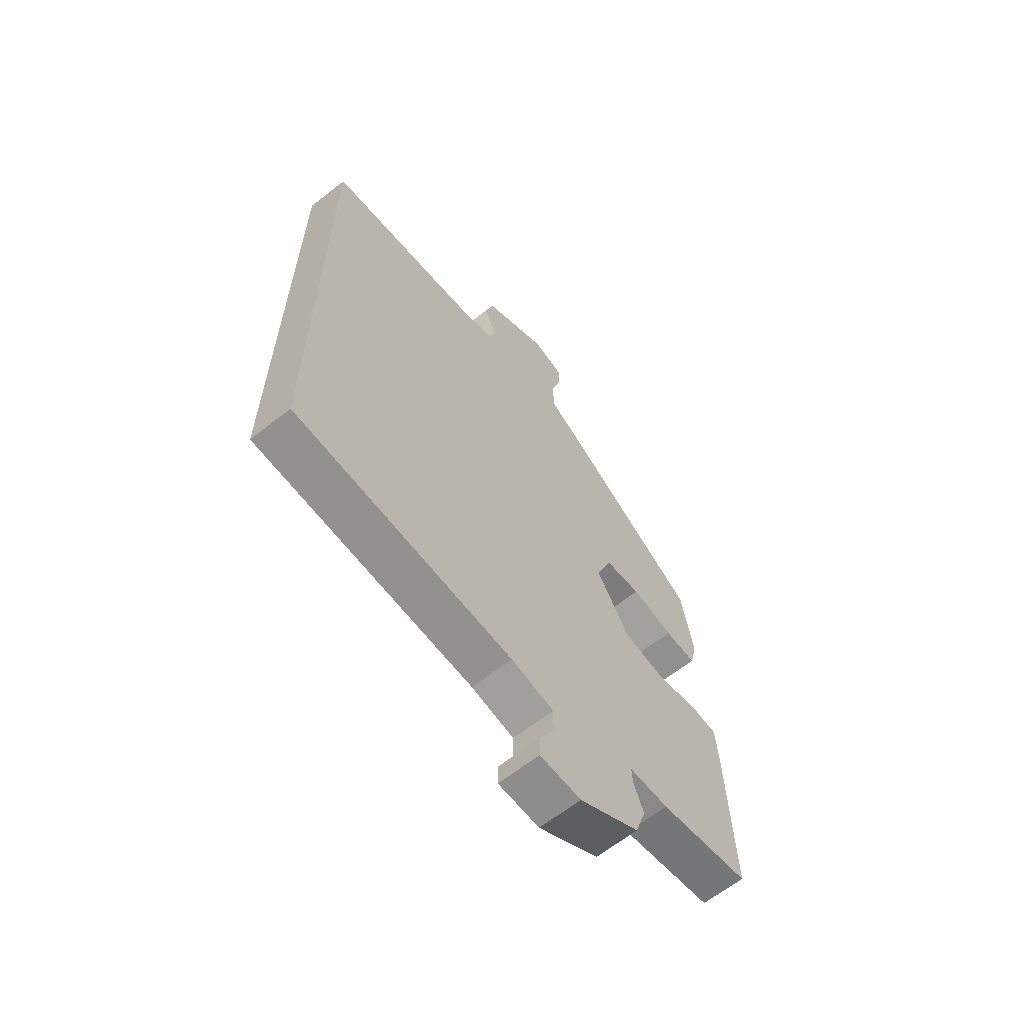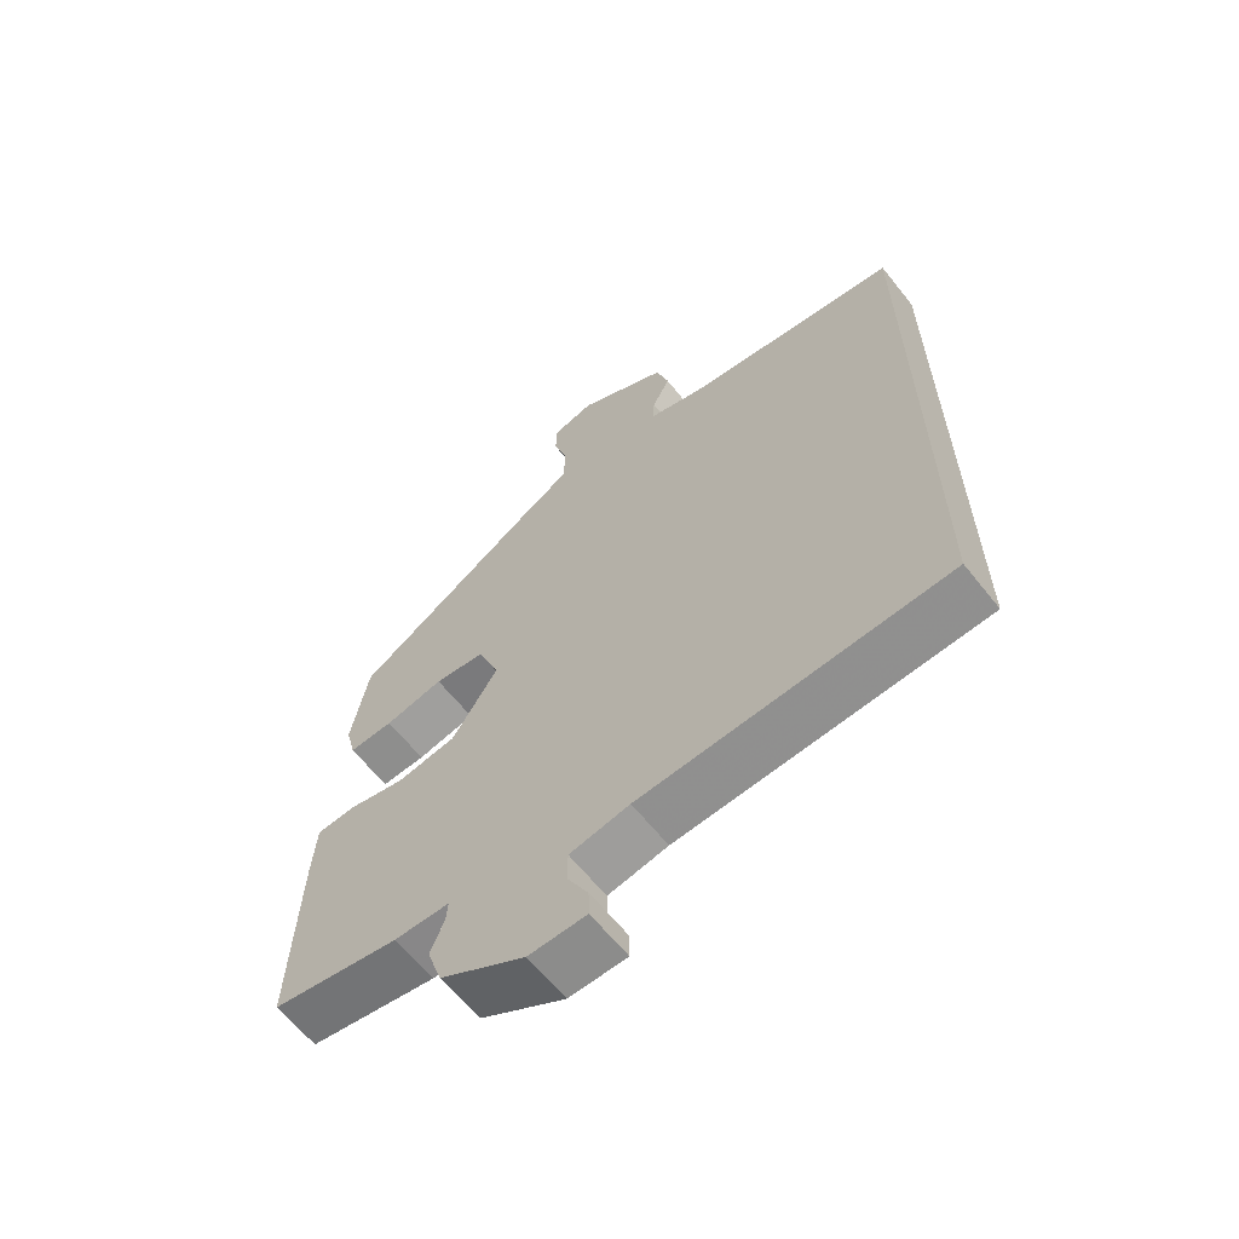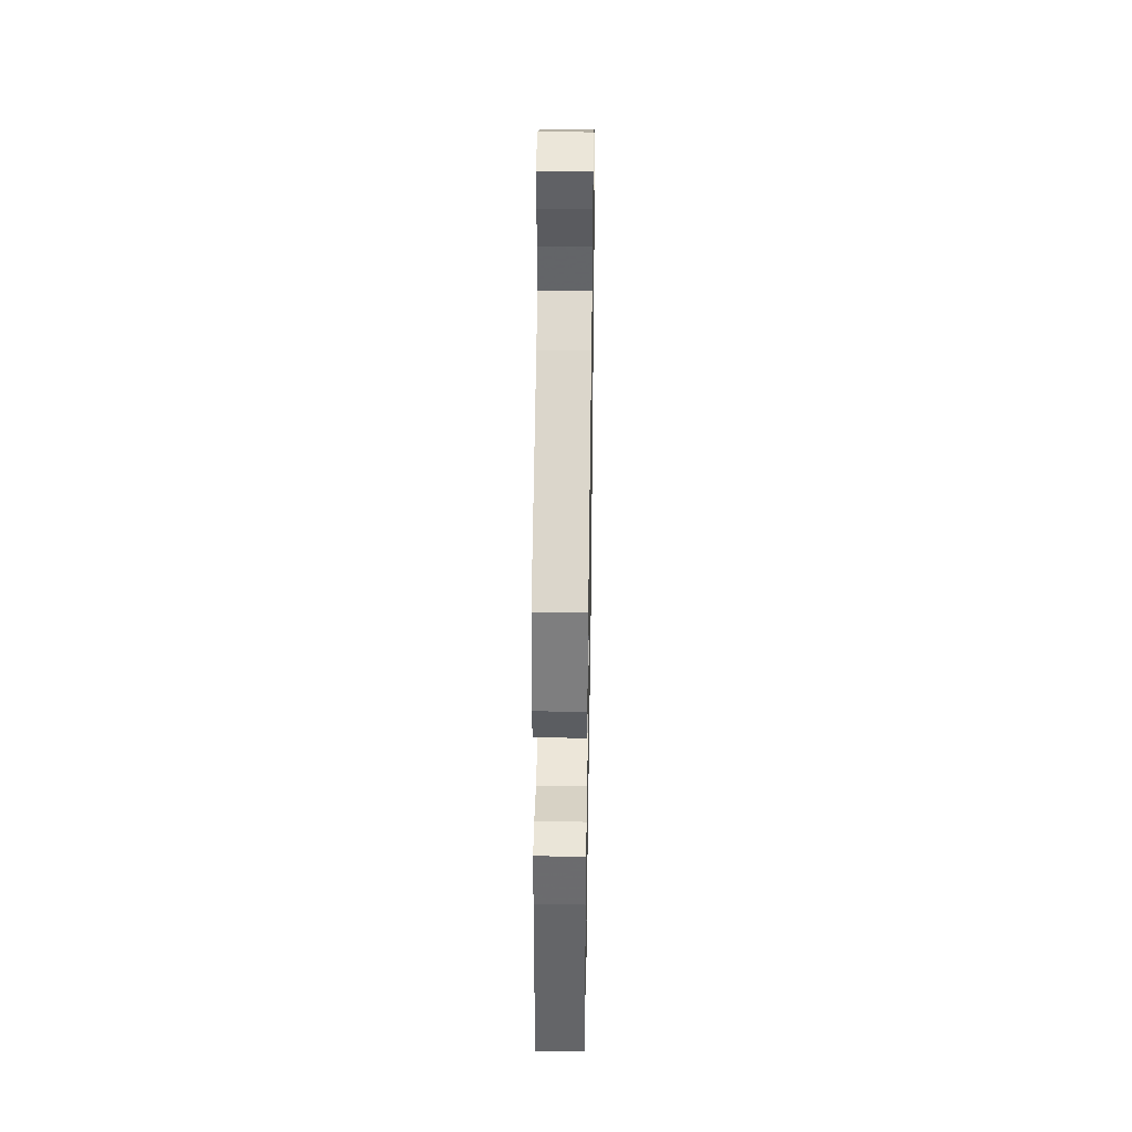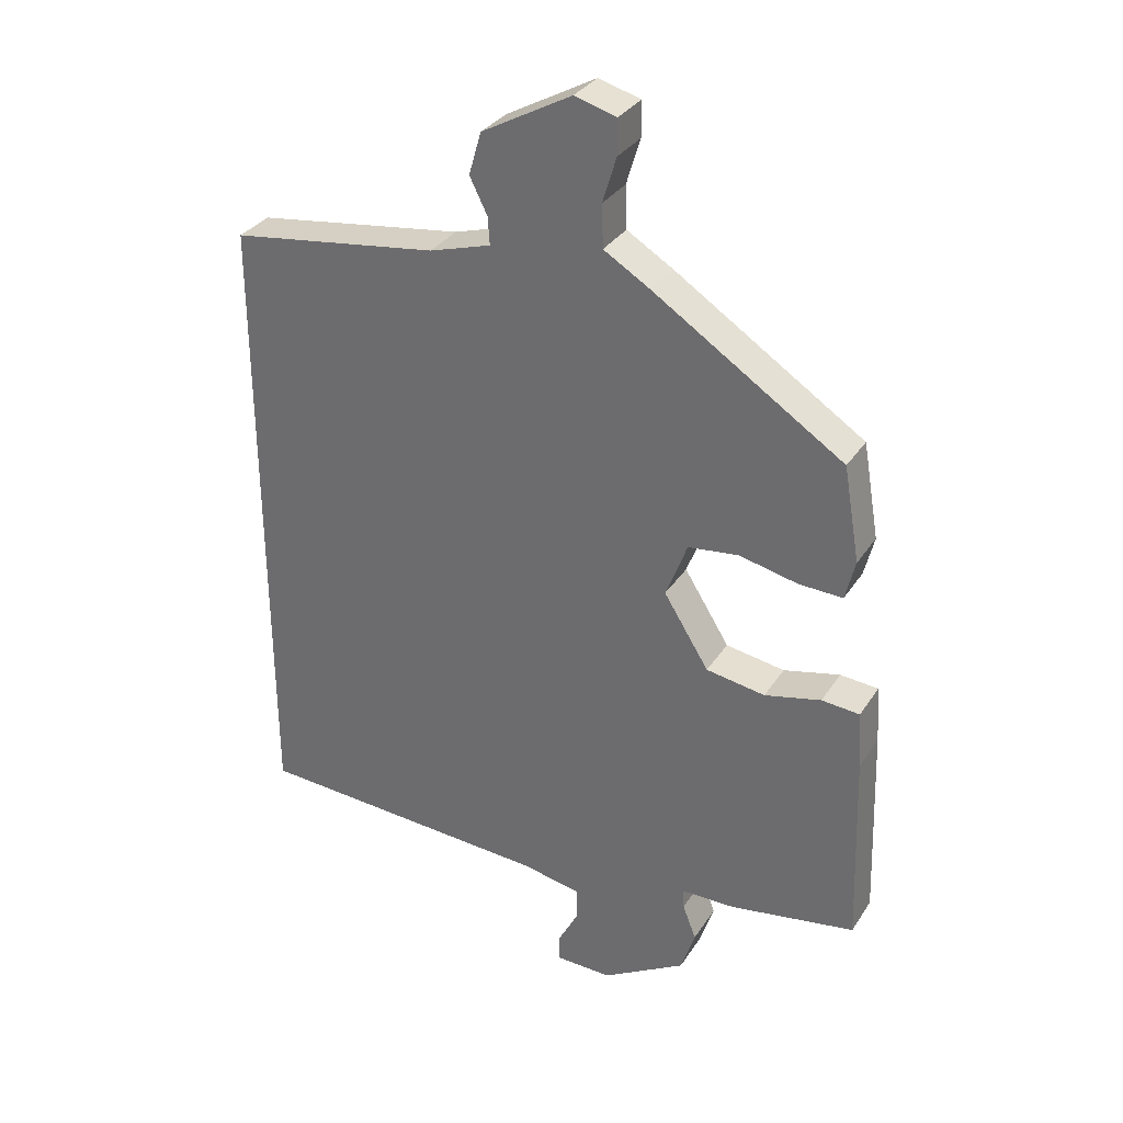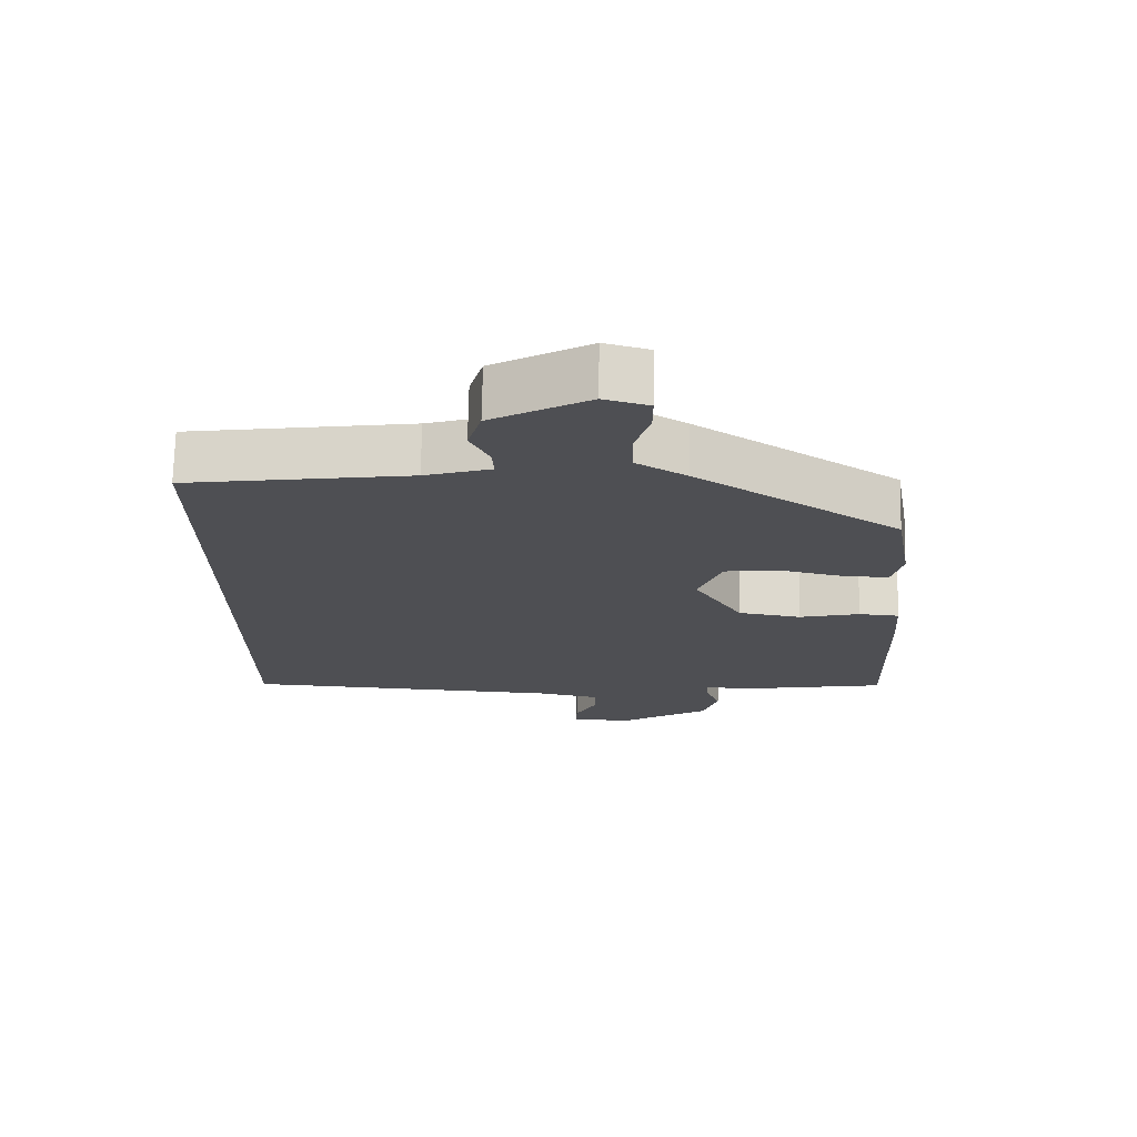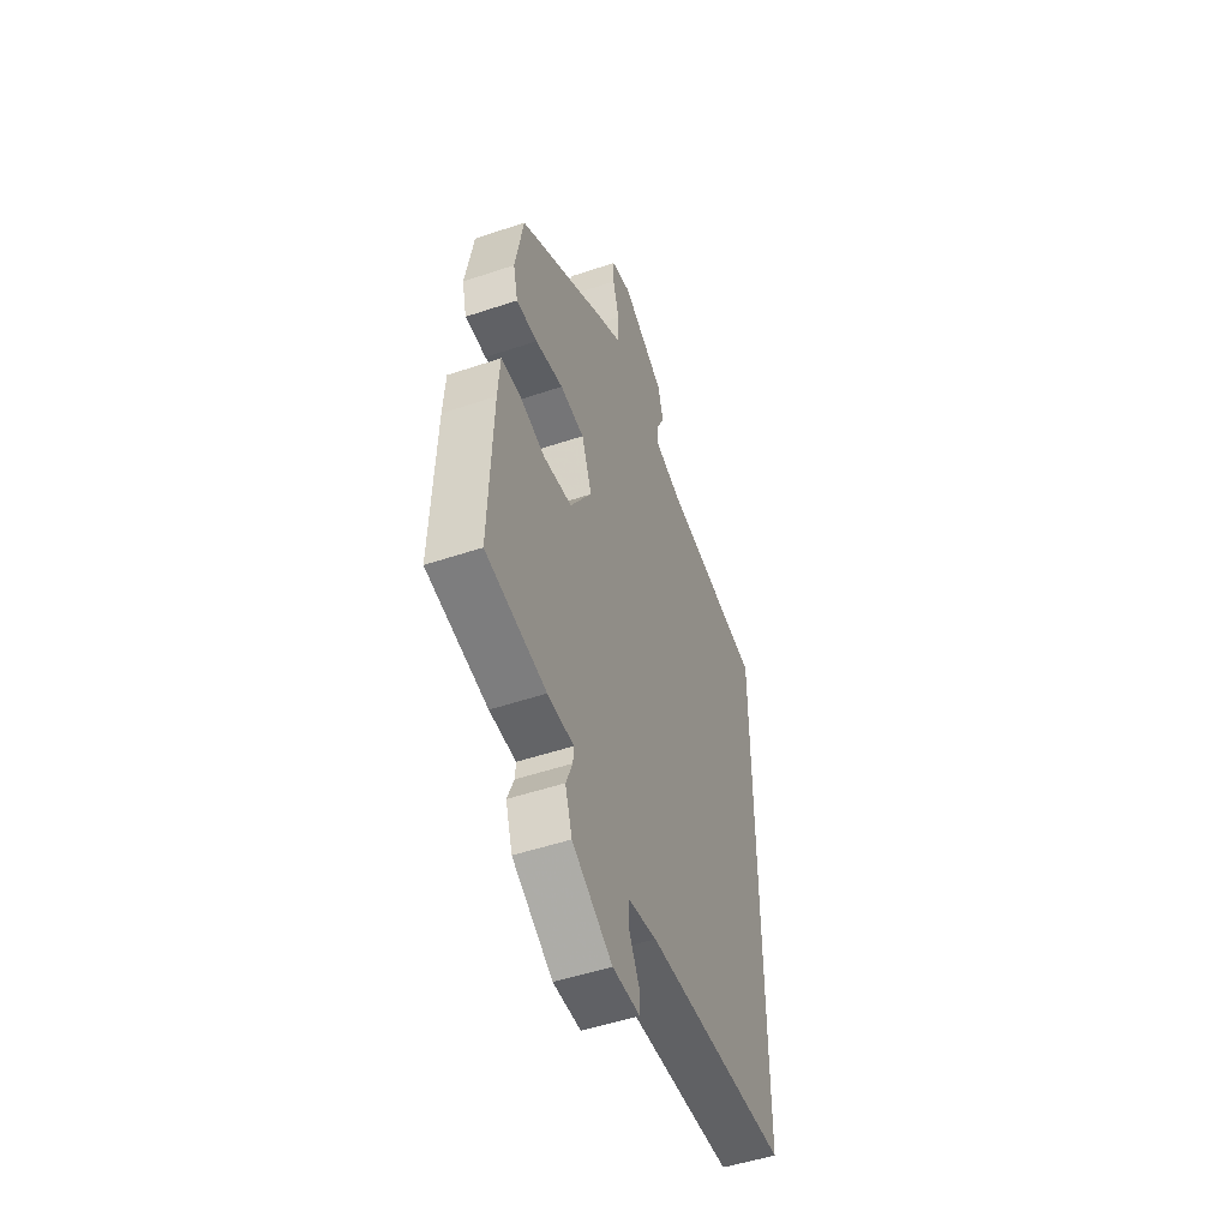
<metadata>
{"format":"obj","ext":"obj","renderer":"f3d","projection":"perspective","resolution":1024,"background":"white","views":[{"elev":-63.7,"azim":128.6,"up":"+Z"},{"elev":-63.1,"azim":38.5,"up":"+Z"},{"elev":40.3,"azim":-89.0,"up":"+Z"},{"elev":32.3,"azim":-152.3,"up":"+Z"},{"elev":71.9,"azim":-178.9,"up":"+Z"},{"elev":-50.6,"azim":-69.8,"up":"+Z"}]}
</metadata>
<code>
v -0.506 0.07 -0.455
v -0.496 0.07 -0.156
v -0.49 0.07 -0.068
v -0.432 0.07 -0.063
v -0.346 0.07 -0.083
v -0.256 0.07 -0.068
v -0.187 0.07 0.042
v -0.22 0.07 0.128
v -0.297 0.07 0.137
v -0.386 0.07 0.117
v -0.453 0.07 0.114
v -0.468 0.07 0.175
v -0.443 0.07 0.319
v -0.154 0.07 0.508
v -0.083 0.07 0.551
v -0.081 0.07 0.616
v -0.102 0.07 0.685
v -0.102 0.07 0.738
v -0.038 0.07 0.756
v 0.099 0.07 0.681
v 0.118 0.07 0.616
v 0.091 0.07 0.562
v 0.088 0.07 0.52
v 0.182 0.07 0.492
v 0.5 0.07 0.448
v 0.5 0.07 -0.517
v 0.041 0.07 -0.544
v -0.049 0.07 -0.562
v -0.049 0.07 -0.612
v -0.018 0.07 -0.67
v -0.017 0.07 -0.712
v -0.104 0.07 -0.714
v -0.232 0.07 -0.639
v -0.254 0.07 -0.572
v -0.233 0.07 -0.519
v -0.231 0.07 -0.488
v -0.314 0.07 -0.487
v -0.506 0 -0.455
v -0.496 0 -0.156
v -0.49 0 -0.068
v -0.432 0 -0.063
v -0.346 0 -0.083
v -0.256 0 -0.068
v -0.187 0 0.042
v -0.22 0 0.128
v -0.297 0 0.137
v -0.386 0 0.117
v -0.453 0 0.114
v -0.468 0 0.175
v -0.443 0 0.319
v -0.154 0 0.508
v -0.083 0 0.551
v -0.081 0 0.616
v -0.102 0 0.685
v -0.102 0 0.738
v -0.038 0 0.756
v 0.099 0 0.681
v 0.118 0 0.616
v 0.091 0 0.562
v 0.088 0 0.52
v 0.182 0 0.492
v 0.5 0 0.448
v 0.5 0 -0.517
v 0.041 0 -0.544
v -0.049 0 -0.562
v -0.049 0 -0.612
v -0.018 0 -0.67
v -0.017 0 -0.712
v -0.104 0 -0.714
v -0.232 0 -0.639
v -0.254 0 -0.572
v -0.233 0 -0.519
v -0.231 0 -0.488
v -0.314 0 -0.487
f 36 37 1 2
f 32 33 34 35
f 32 35 36
f 29 30 31 32
f 28 29 32 36
f 27 28 36 2
f 24 25 26 27
f 23 24 27
f 19 20 21 22
f 19 22 23
f 16 17 18 19
f 15 16 19 23
f 9 10 11 12
f 8 9 12 13
f 2 3 4 5
f 2 5 6
f 27 2 6
f 8 13 14 15
f 7 8 15 23
f 27 6 7
f 7 23 27
f 39 38 74 73
f 72 71 70 69
f 73 72 69
f 69 68 67 66
f 73 69 66 65
f 39 73 65 64
f 64 63 62 61
f 64 61 60
f 59 58 57 56
f 60 59 56
f 56 55 54 53
f 60 56 53 52
f 49 48 47 46
f 50 49 46 45
f 42 41 40 39
f 43 42 39
f 43 39 64
f 52 51 50 45
f 60 52 45 44
f 44 43 64
f 64 60 44
f 1 38 39 2
f 2 39 40 3
f 3 40 41 4
f 4 41 42 5
f 5 42 43 6
f 6 43 44 7
f 7 44 45 8
f 8 45 46 9
f 9 46 47 10
f 10 47 48 11
f 11 48 49 12
f 12 49 50 13
f 13 50 51 14
f 14 51 52 15
f 15 52 53 16
f 16 53 54 17
f 17 54 55 18
f 18 55 56 19
f 19 56 57 20
f 20 57 58 21
f 21 58 59 22
f 22 59 60 23
f 23 60 61 24
f 24 61 62 25
f 25 62 63 26
f 26 63 64 27
f 27 64 65 28
f 28 65 66 29
f 29 66 67 30
f 30 67 68 31
f 31 68 69 32
f 32 69 70 33
f 33 70 71 34
f 34 71 72 35
f 35 72 73 36
f 36 73 74 37
f 37 74 38 1

</code>
